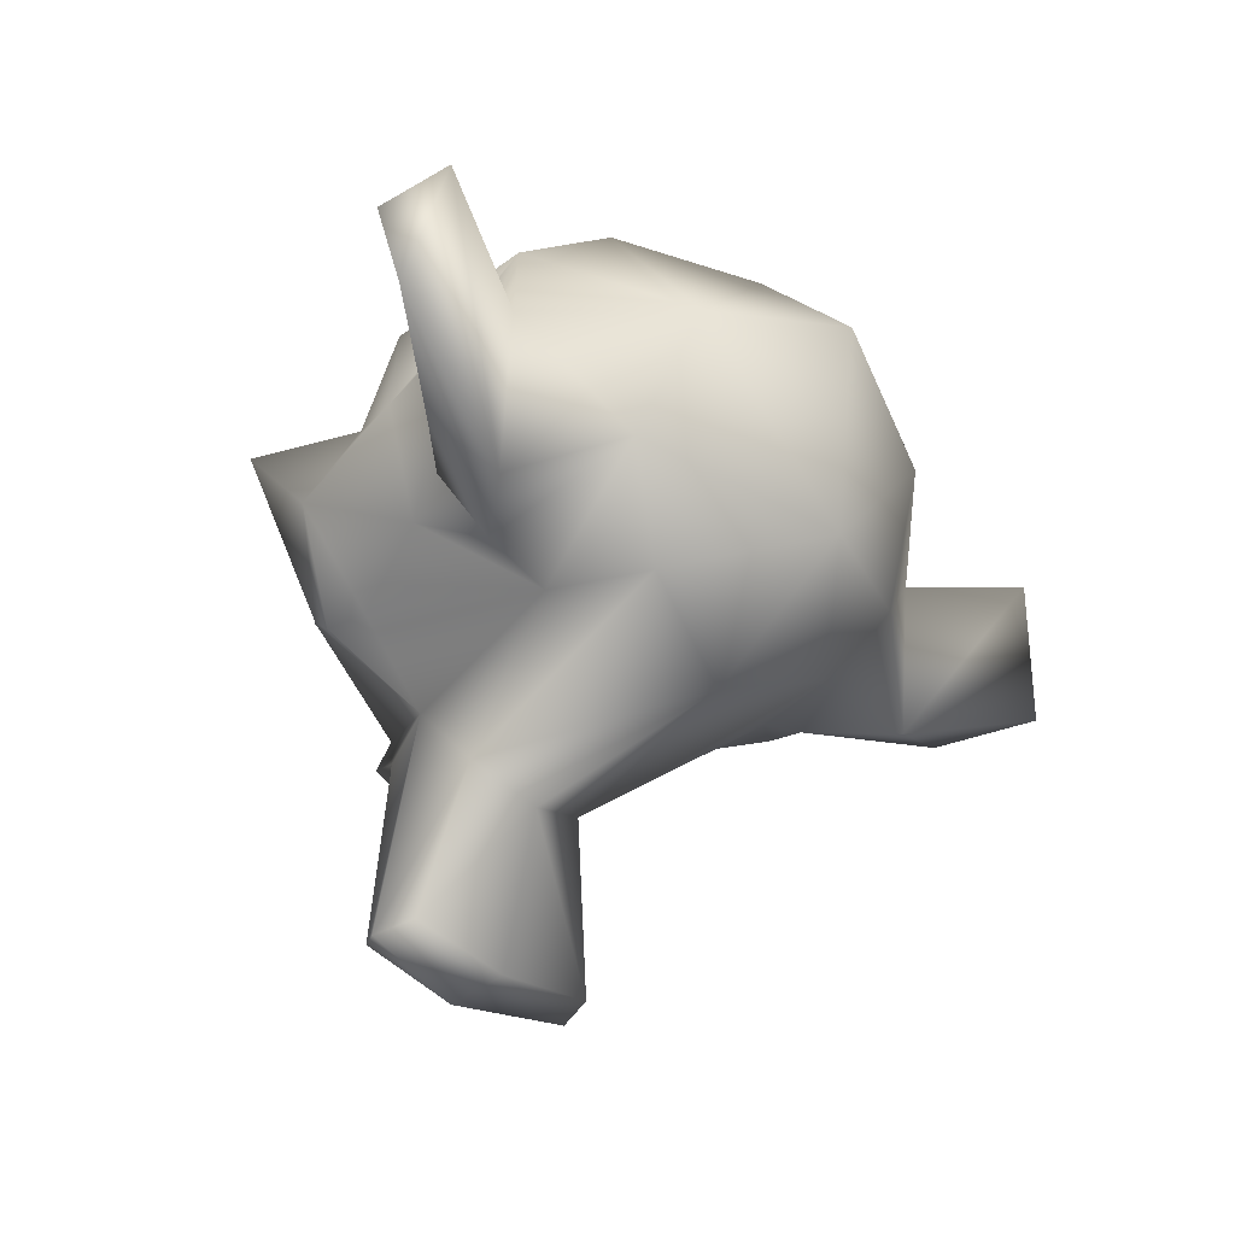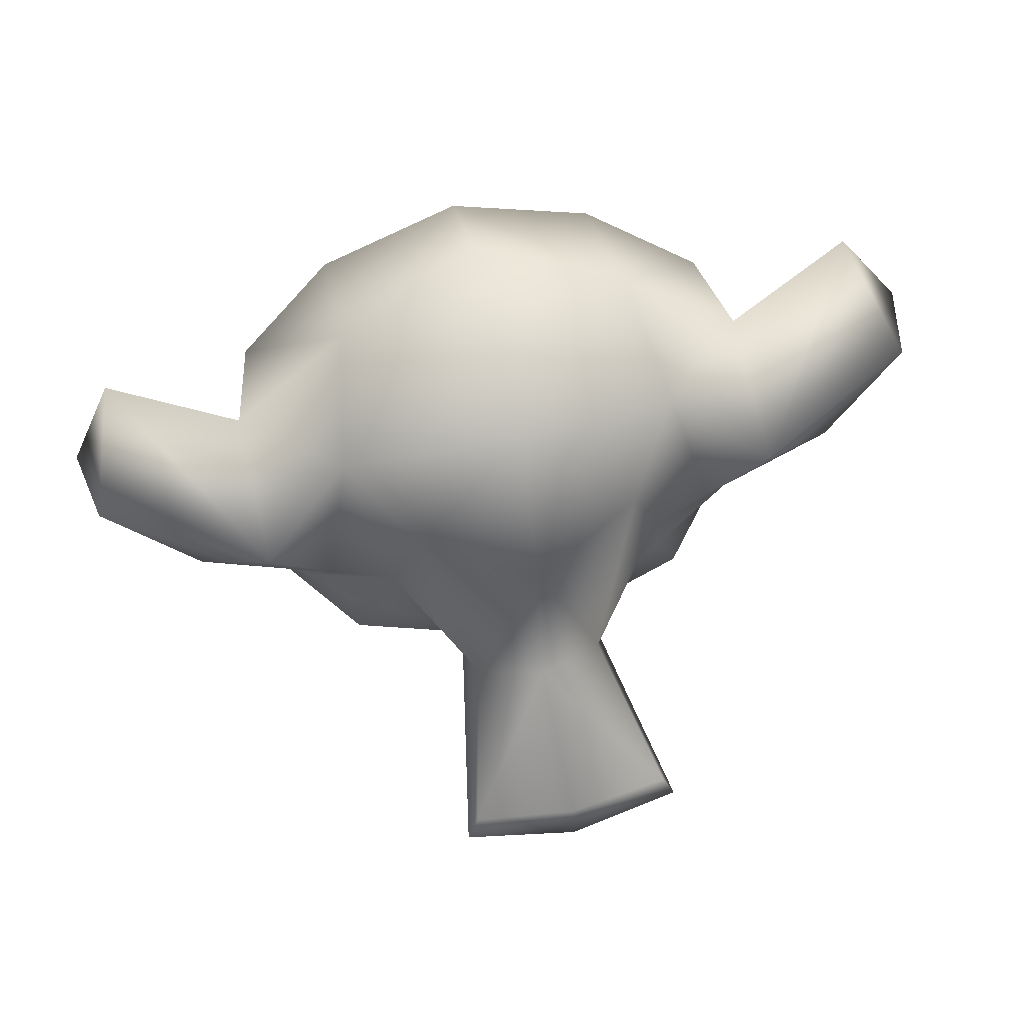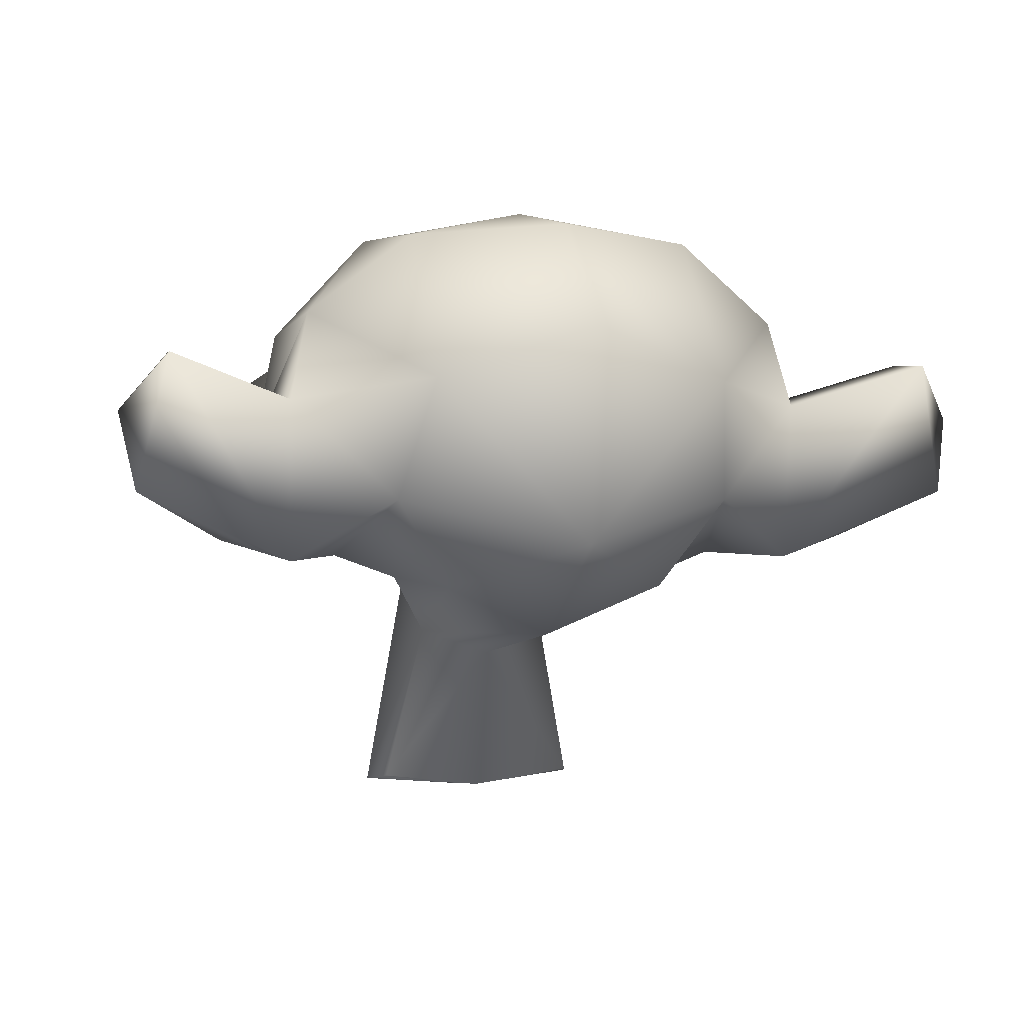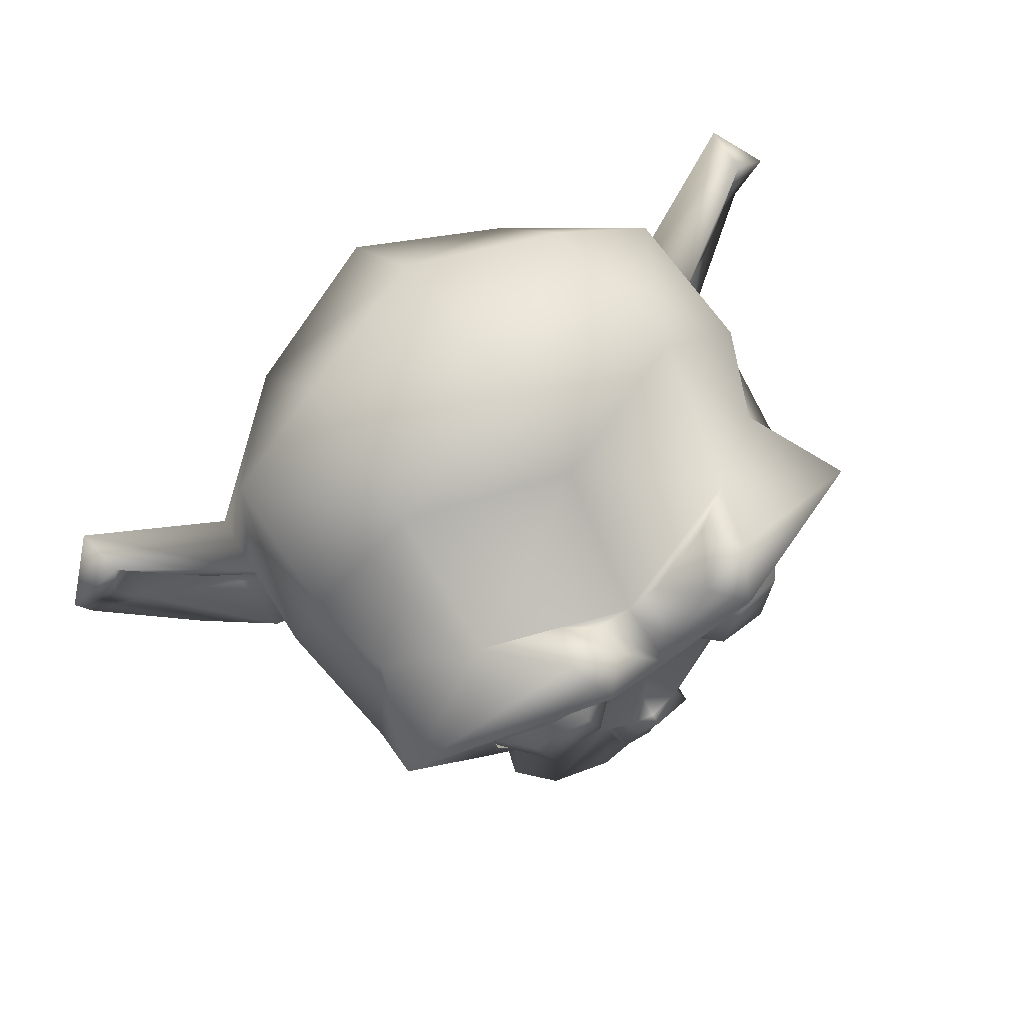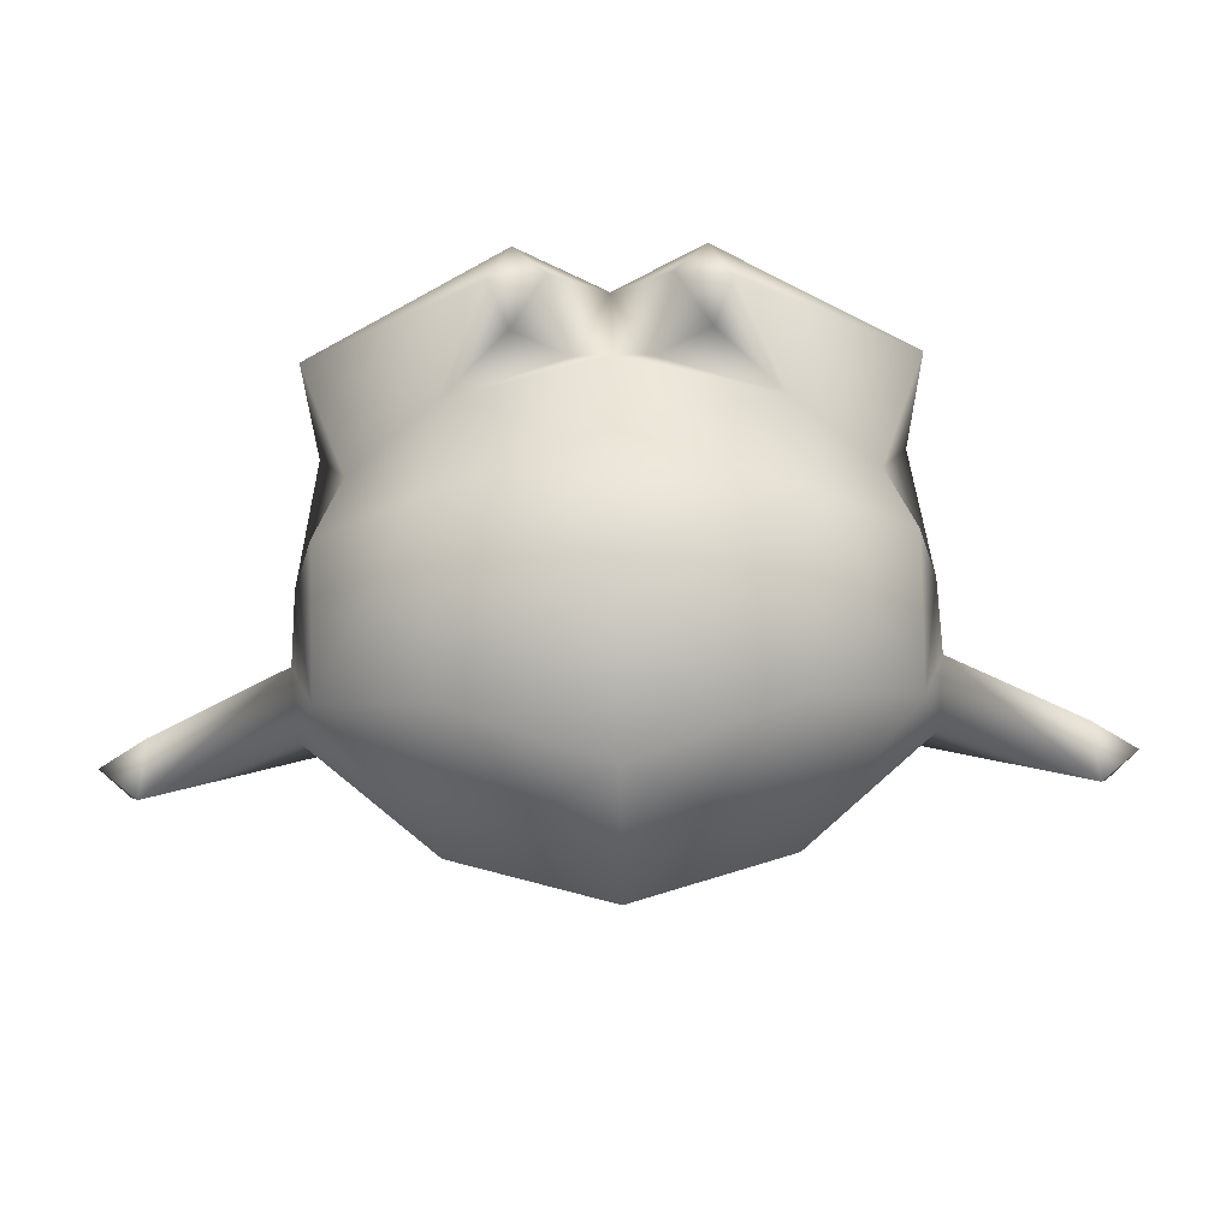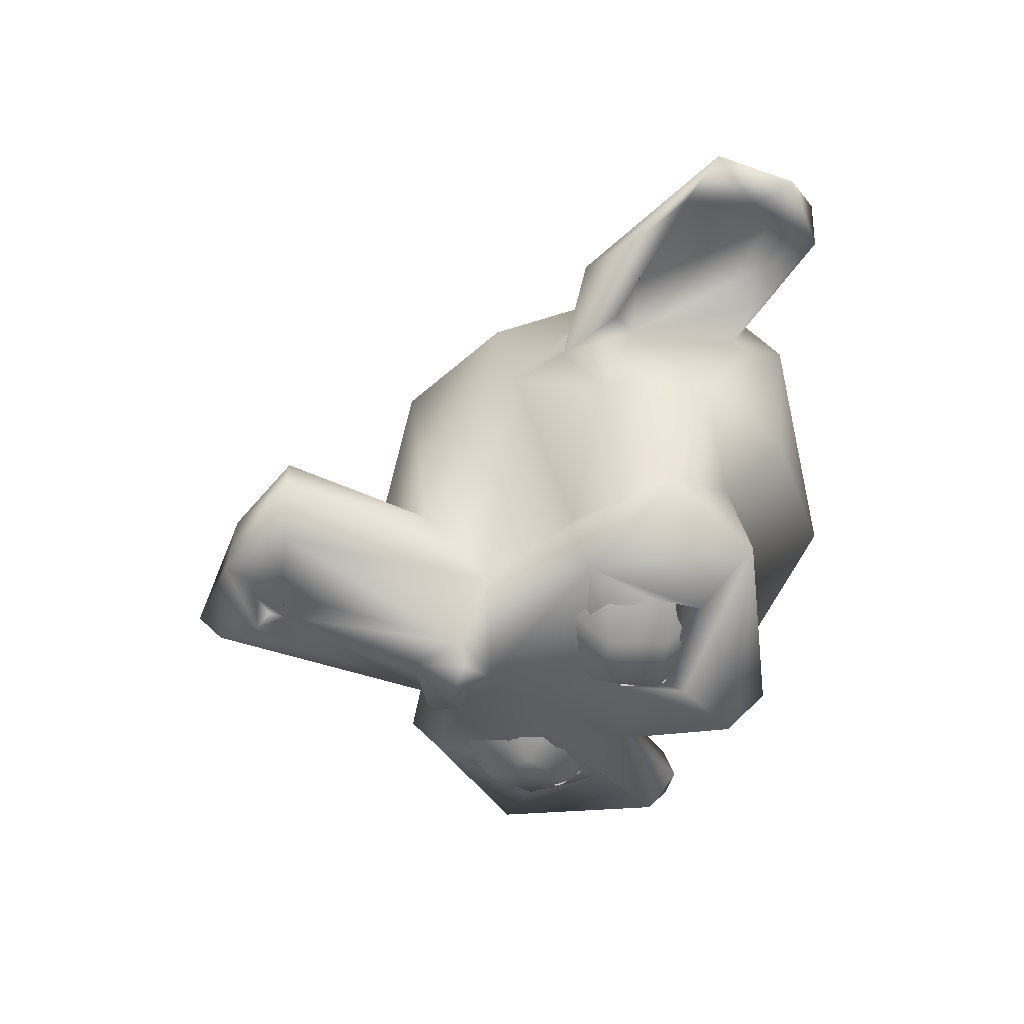
<metadata>
{"format":"obj","ext":"obj","renderer":"f3d","projection":"perspective","resolution":1024,"background":"white","views":[{"elev":-34.1,"azim":-48.0,"up":"+Y"},{"elev":67.0,"azim":-12.7,"up":"+Z"},{"elev":0.6,"azim":-17.9,"up":"+Y"},{"elev":68.3,"azim":144.2,"up":"+Y"},{"elev":78.3,"azim":-1.1,"up":"+Y"},{"elev":-40.3,"azim":63.5,"up":"+Z"}]}
</metadata>
<code>
o モンキー
v -0.4671 0.3084 -0.7681
v -0.4116 0.1298 -0.7947
v -0.6333 0.242 -0.5665
v 0.4116 0.1298 -0.7947
v 0.4671 0.3084 -0.7681
v 0.6333 0.242 -0.5665
v -0.3488 -0.03989 -0.6262
v -0.5469 0.05469 -0.5781
v 0.3488 -0.03989 -0.6262
v 0.5469 0.05469 -0.5781
v -0.2431 0.1832 -0.8096
v 0.2431 0.1832 -0.8096
v -0.06562 0.2415 -0.6643
v -0.1562 0.05469 -0.6484
v -0.2938 0.3635 -0.8052
v 0.2938 0.3635 -0.8052
v 0.06562 0.2415 -0.6643
v 0.1562 0.4375 -0.6484
v 0.3516 0.5156 -0.6172
v -0.3516 0.5156 -0.6172
v 0.5469 0.4375 -0.5781
v -0.5469 0.4375 -0.5781
v -0.273 -0.8862 -0.6498
v -0 -0.9784 -0.6002
v -0.3645 -0.9349 -0.5275
v -0.2268 -0.1926 -0.5337
v 0.273 -0.8862 -0.6498
v 0.2268 -0.1926 -0.5337
v 0.3645 -0.9349 -0.5275
v -0.5399 -0.002377 -0.6385
v -0.09494 -0.1203 -0.792
v 0.5399 -0.002377 -0.6385
v 0.09494 -0.1203 -0.792
v -0.8329 0.3986 -0.6251
v -0.8038 0.1615 -0.42
v 0.314 0.7435 -0.7296
v 0.8329 0.3986 -0.6251
v 0.2547 0.6408 -0.8541
v -0.1635 0.6905 -0.7627
v -0.2547 0.6408 -0.8541
v -0.314 0.7435 -0.7296
v -0 0.4008 -0.8057
v -0.2616 0.482 -0.7619
v -0.5727 0.3654 -0.6882
v 0.2616 0.482 -0.7619
v -0.5432 0.2127 -0.6832
v 0.5727 0.3654 -0.6882
v -0.2316 0.1225 -0.753
v -0 0.08052 -0.7368
v 0.2316 0.1225 -0.753
v -0.1973 0.2967 -0.7616
v 0.1973 0.2967 -0.7616
v -0.09645 -0.8276 -0.7126
v 0.09645 -0.8276 -0.7126
v -0.1415 -0.2382 -0.7334
v 0.1415 -0.2382 -0.7334
v -0 -0.7691 -0.7158
v -0 -0.3368 -0.7577
v -0.1304 -0.2247 -0.8118
v 0.1304 -0.2247 -0.8118
v -0 -0.1875 -0.7969
v -0 -0.1406 -0.7422
v -0 -0.1953 -0.75
v -0 -0.2031 -0.8281
v -0 -0.8702 -0.6745
v 0.09597 -0.7948 -0.6429
v -0.09597 -0.7948 -0.6429
v -0.4608 0.1201 -0.7078
v -0.3738 0.08654 -0.7282
v 0.4608 0.1201 -0.7078
v 0.3738 0.08654 -0.7282
v 0.5432 0.2127 -0.6832
v 0.413 0.3885 -0.7525
v -0.281 0.3966 -0.7709
v 0.281 0.3966 -0.7709
v -0.413 0.3885 -0.7525
v -0.5517 0.2881 -0.6758
v 0.5517 0.2881 -0.6758
v -0.1094 0.4609 -0.6094
v -0 0.455 -0.6151
v 0.1094 0.4609 -0.6094
v -0.2615 0.709 -0.6062
v 0.2615 0.709 -0.6062
v 0.1635 0.6905 -0.7627
v 0.4575 0.5286 -0.4747
v -0.4575 0.5286 -0.4747
v 0.7117 0.4008 -0.3073
v -0.7117 0.4008 -0.3073
v -0 -0.4861 -0.2986
v -0.3255 -0.9125 -0.409
v -0 -0.955 -0.4068
v 0.3255 -0.9125 -0.409
v 0.2141 -0.4102 -0.3419
v -0.2141 -0.4102 -0.3419
v 0.5823 -0.08397 -0.5387
v 0.5278 -0.04728 -0.4504
v 0.5339 0.04708 0.5384
v 0 -0.08768 0.7718
v 0.3499 -0.2272 0.4437
v -0.3499 -0.2272 0.4437
v 0 -0.3828 0.3516
v -0.7297 -0.04279 -0.05686
v -0.8582 0.2601 -0.03389
v 0.7297 -0.04279 -0.05686
v 0.8038 0.1615 -0.42
v 0.8582 0.2601 -0.03389
v -0.4597 0.411 0.7096
v 0 0.5625 0.8516
v 0.4597 0.411 0.7096
v -0.4761 0.8991 -0.1288
v 0 0.9844 0.07812
v -0 0.8984 -0.2891
v -0.4531 0.8672 0.3828
v 0 0.8984 0.5469
v 0.4531 0.8672 0.3828
v -0.7708 0.6232 0.3424
v -0.8338 0.3522 0.3912
v -0.7815 0.5761 -0.09585
v 0.7815 0.5761 -0.09585
v 0.4761 0.8991 -0.1288
v 0.7708 0.6232 0.3424
v -0.8528 0.3678 0.1935
v -0.445 -0.2028 0.148
v -0.6373 -0.1316 0.1293
v -0.5278 -0.04728 -0.4504
v 0.445 -0.2028 0.148
v -0.5339 0.04708 0.5384
v 1.208 0.4894 0.3964
v 1.363 0.3109 0.4454
v 1.234 0.2487 0.4335
v -1.234 0.2487 0.4335
v -1.318 0.07179 0.4914
v -1.363 0.3109 0.4454
v 1.318 0.07179 0.4914
v 1.147 0.04822 0.4379
v -1.147 0.04822 0.4379
v -1.038 -0.07597 0.3096
v -0.8451 -0.0496 0.1468
v 0.8451 -0.0496 0.1468
v 1.038 -0.07597 0.3096
v 0.6373 -0.1316 0.1293
v -1.168 0.3366 0.4315
v -1.208 0.4894 0.3964
v -0.9624 0.3059 0.3511
v -0.9809 0.3765 0.2585
v 0.9624 0.3059 0.3511
v 1.168 0.3366 0.4315
v 0.7368 0.07251 0.2343
v -0.8649 0.01608 0.3143
v -0.7368 0.07251 0.2343
v 0.8649 0.01608 0.3143
v 0.8528 0.3678 0.1935
v 0.9809 0.3765 0.2585
v -1.227 0.4808 0.5528
v 0.8338 0.3522 0.3912
v 1.227 0.4808 0.5528
v -0.8251 -0.142 0.3515
v 0.8251 -0.142 0.3515
v 0.1562 0.05469 -0.6484
v -0.1562 0.4375 -0.6484
v -0.5823 -0.08397 -0.5387
v -0.1999 0.1727 -0.7475
v 0.1999 0.1727 -0.7475
f 1 2 3
f 4 5 6
f 2 7 8
f 9 4 10
f 2 11 7
f 12 4 9
f 13 14 11
f 11 15 13
f 16 12 17
f 16 17 18
f 16 18 19
f 1 20 15
f 5 19 21
f 3 22 1
f 2 15 11
f 12 16 4
f 2 1 15
f 16 5 4
f 23 24 25
f 26 23 25
f 27 28 29
f 26 30 31
f 32 28 33
f 34 30 35
f 36 37 38
f 39 40 41
f 42 40 39
f 34 43 44
f 37 45 38
f 30 44 46
f 32 47 37
f 31 30 48
f 48 49 31
f 49 50 33
f 40 51 43
f 38 52 42
f 50 49 52
f 53 24 23
f 24 54 27
f 55 53 23
f 54 56 27
f 55 57 53
f 56 57 58
f 31 59 55
f 60 33 56
f 61 62 63
f 61 62 33
f 56 58 60
f 59 31 64
f 62 31 49
f 33 62 49
f 54 65 66
f 57 67 53
f 30 68 69
f 70 32 71
f 30 46 68
f 72 32 70
f 45 47 73
f 51 74 43
f 45 73 75
f 76 77 44
f 47 72 78
f 42 79 80
f 81 42 80
f 39 82 79
f 83 84 81
f 41 82 39
f 36 83 85
f 34 86 41
f 37 85 87
f 35 88 34
f 89 90 91
f 89 92 93
f 25 91 90
f 91 29 92
f 25 90 94
f 92 29 93
f 28 95 96
f 97 98 99
f 100 101 98
f 101 94 89
f 93 101 89
f 35 102 103
f 104 105 106
f 107 98 108
f 109 98 97
f 110 111 112
f 111 113 114
f 115 111 114
f 114 107 108
f 109 114 108
f 107 116 117
f 110 118 116
f 119 120 121
f 110 88 118
f 87 120 119
f 86 112 80
f 85 112 120
f 79 82 86
f 83 81 85
f 79 86 80
f 85 81 80
f 105 87 106
f 103 118 88
f 119 106 87
f 103 116 118
f 121 106 119
f 116 122 117
f 100 123 94
f 123 124 102
f 125 123 102
f 126 96 104
f 125 26 123
f 28 96 126
f 26 94 123
f 126 93 28
f 127 107 117
f 123 127 124
f 99 126 97
f 128 129 130
f 131 132 133
f 130 134 135
f 136 137 132
f 137 138 124
f 139 140 141
f 142 131 143
f 144 143 145
f 146 128 147
f 141 104 148
f 141 148 139
f 138 149 150
f 151 139 148
f 152 153 148
f 102 122 103
f 104 152 148
f 150 144 145
f 136 149 138
f 149 142 144
f 147 151 146
f 149 144 150
f 146 151 148
f 147 135 151
f 142 136 131
f 133 154 143
f 143 154 122
f 152 155 156
f 157 117 154
f 154 132 157
f 134 156 158
f 154 133 132
f 134 129 156
f 117 157 127
f 158 155 97
f 3 2 8
f 10 4 6
f 7 11 14
f 159 12 9
f 17 12 159
f 15 160 13
f 15 20 160
f 1 22 20
f 5 16 19
f 6 5 21
f 27 29 24
f 26 55 23
f 27 56 28
f 26 161 30
f 32 95 28
f 161 35 30
f 32 105 95
f 37 105 32
f 41 40 34
f 84 36 38
f 42 84 38
f 34 40 43
f 37 47 45
f 30 34 44
f 32 72 47
f 33 50 32
f 40 42 51
f 38 45 52
f 51 42 49
f 49 42 52
f 48 51 49
f 53 65 24
f 24 65 54
f 55 58 57
f 56 54 57
f 61 31 62
f 55 59 58
f 61 64 31
f 33 64 61
f 60 64 33
f 64 58 59
f 60 58 64
f 26 31 55
f 56 33 28
f 53 67 65
f 57 54 66
f 57 65 67
f 66 65 57
f 48 30 69
f 71 32 50
f 43 76 44
f 52 45 75
f 43 74 76
f 73 47 78
f 44 77 46
f 51 48 162
f 163 50 52
f 42 39 79
f 81 84 42
f 36 84 83
f 41 86 82
f 34 88 86
f 37 36 85
f 105 37 87
f 35 161 125
f 96 95 105
f 89 94 90
f 89 91 92
f 25 24 91
f 91 24 29
f 26 25 94
f 93 29 28
f 26 125 161
f 127 100 98
f 99 98 101
f 101 100 94
f 93 99 101
f 35 125 102
f 104 96 105
f 107 127 98
f 109 108 98
f 120 112 111
f 111 110 113
f 115 120 111
f 114 113 107
f 109 115 114
f 109 155 121
f 107 113 116
f 121 115 109
f 113 110 116
f 121 120 115
f 110 86 88
f 87 85 120
f 86 110 112
f 85 80 112
f 35 103 88
f 103 122 116
f 121 152 106
f 121 155 152
f 99 93 126
f 126 104 141
f 97 155 109
f 126 141 97
f 100 127 123
f 122 145 143
f 128 153 152
f 143 131 133
f 131 136 132
f 130 129 134
f 135 134 140
f 137 136 138
f 139 135 140
f 147 128 130
f 144 142 143
f 146 153 128
f 124 150 102
f 124 138 150
f 122 150 145
f 102 150 122
f 104 106 152
f 148 153 146
f 135 139 151
f 142 149 136
f 147 130 135
f 137 124 157
f 158 141 140
f 132 137 157
f 158 140 134
f 129 128 156
f 128 152 156
f 122 154 117
f 158 156 155
f 124 127 157
f 158 97 141

</code>
